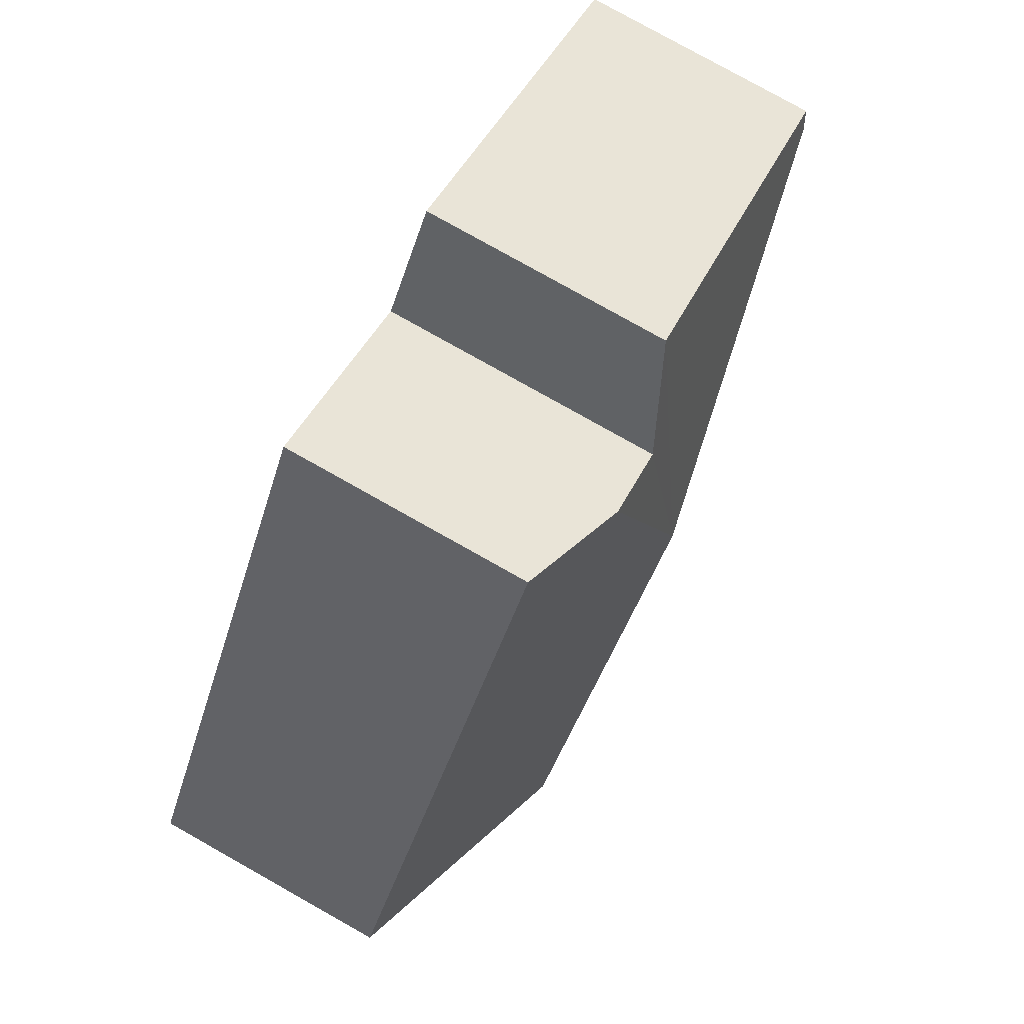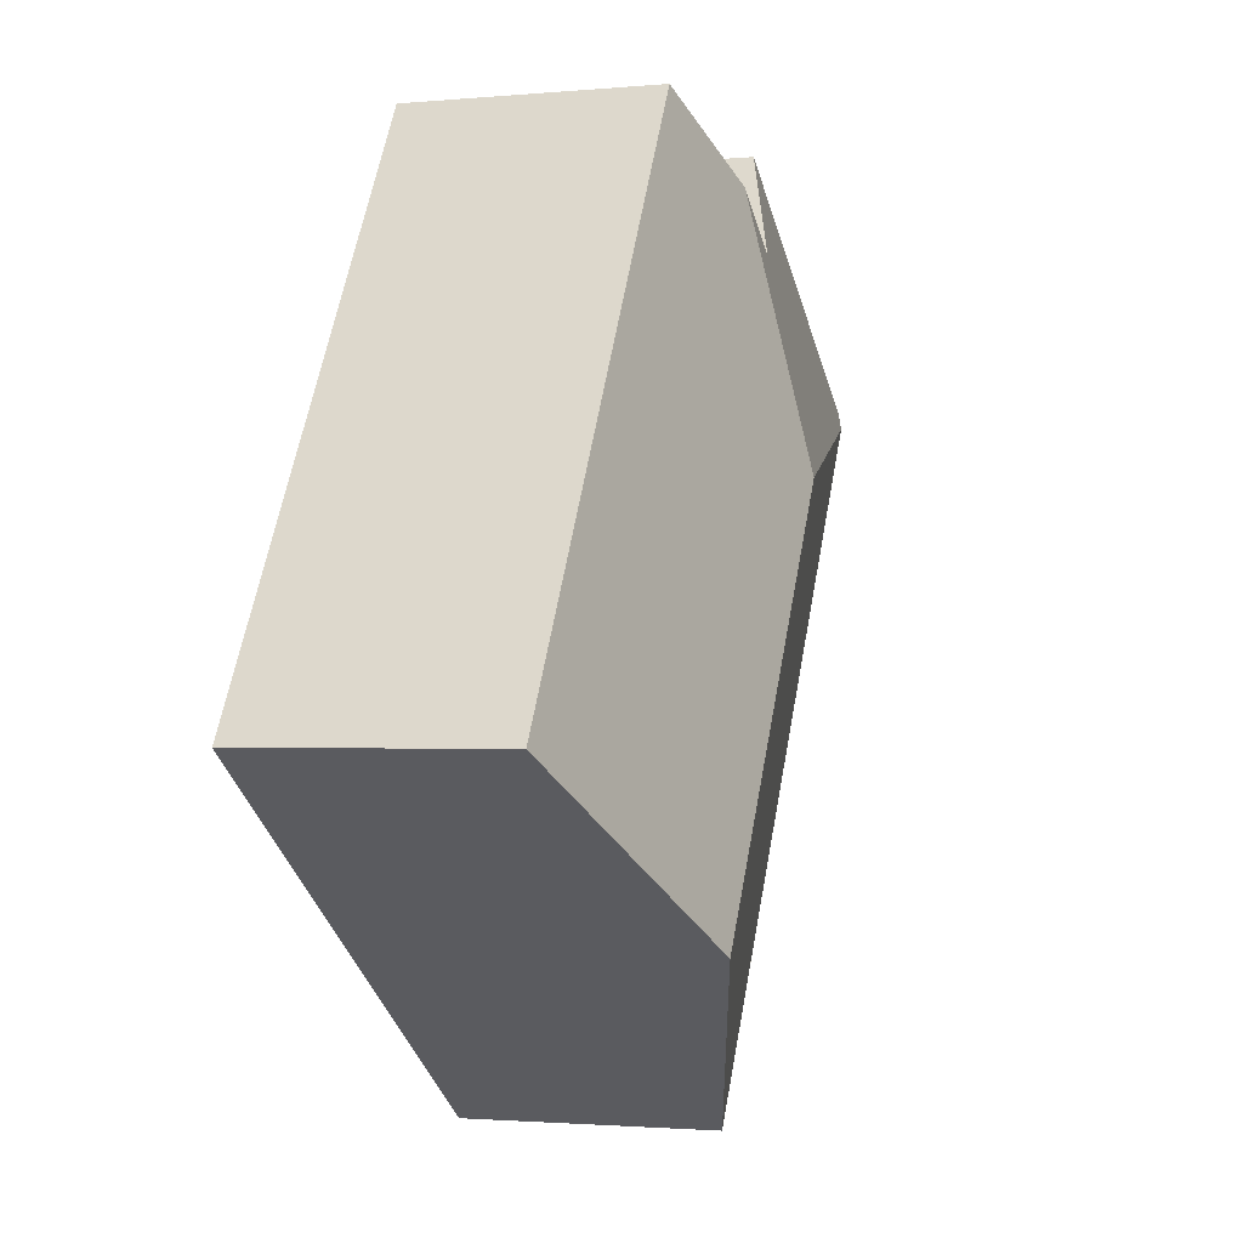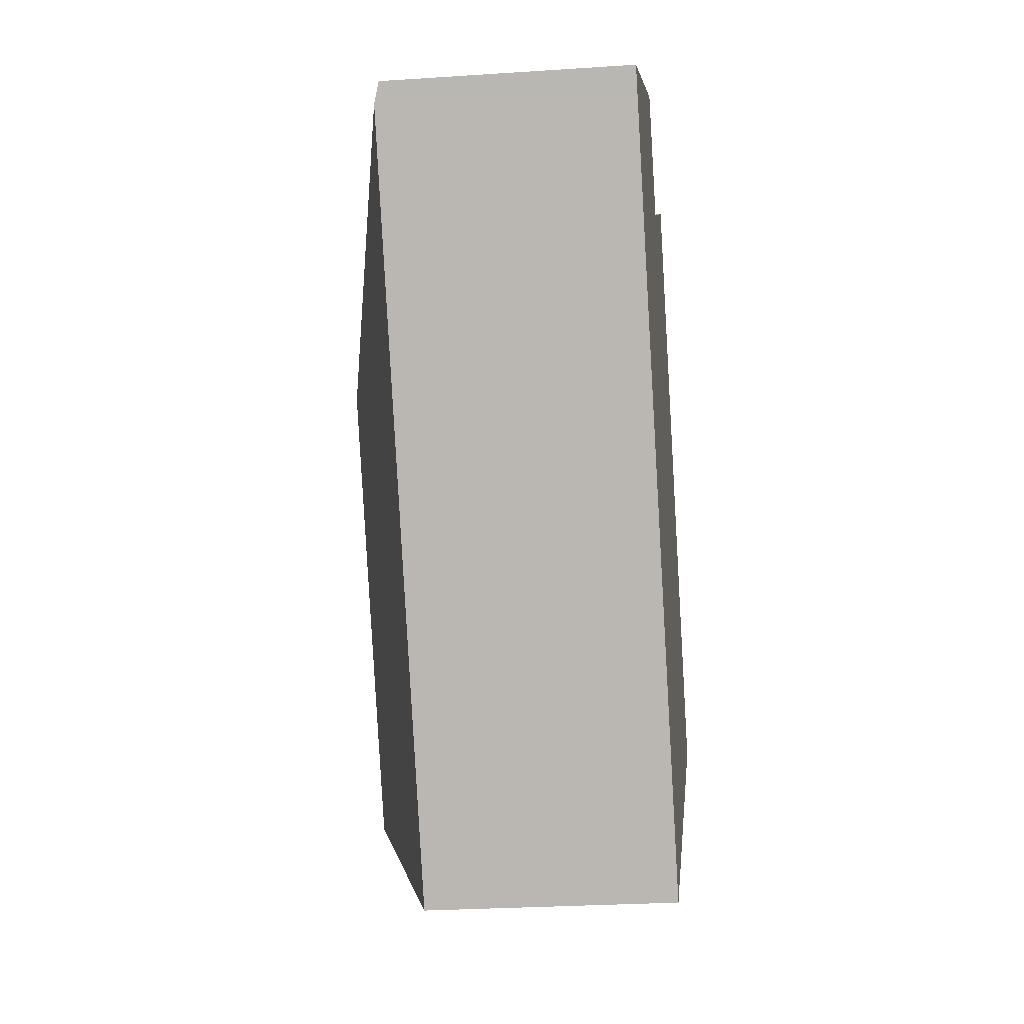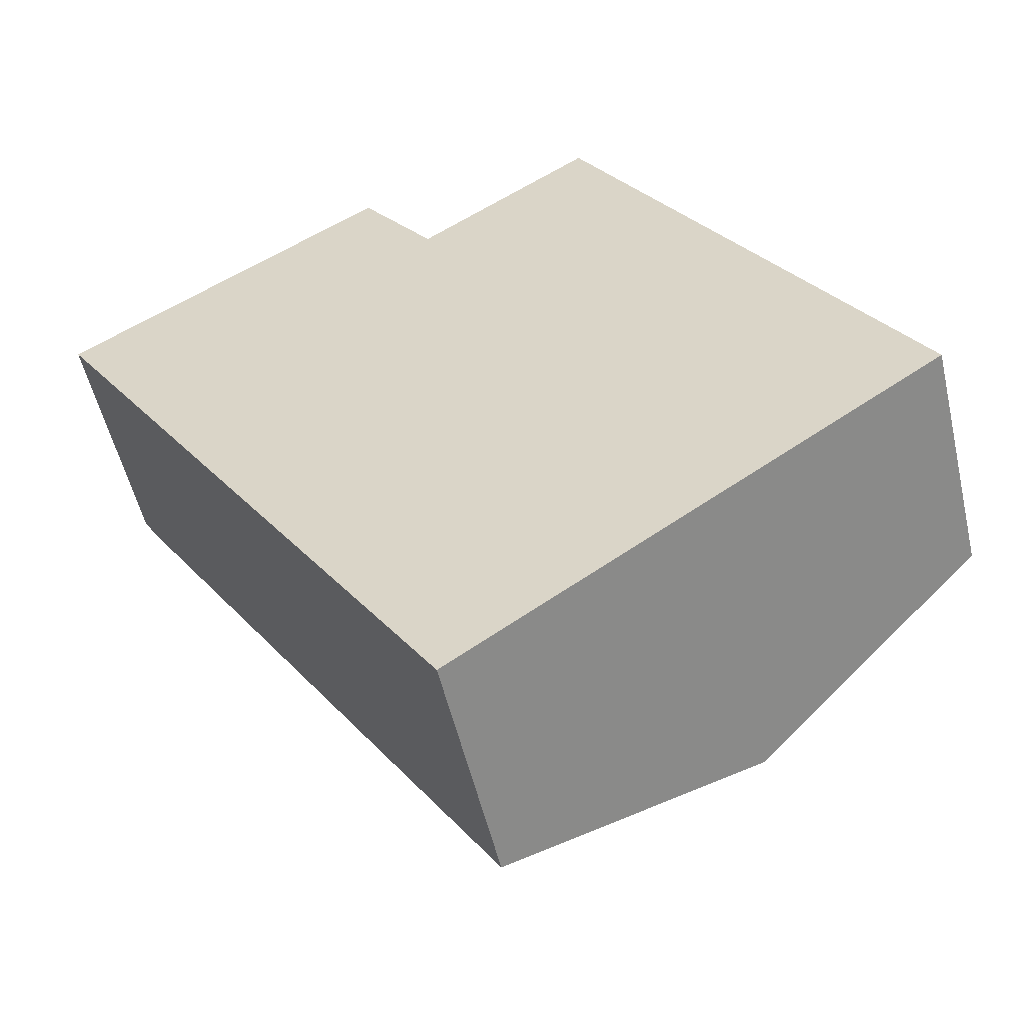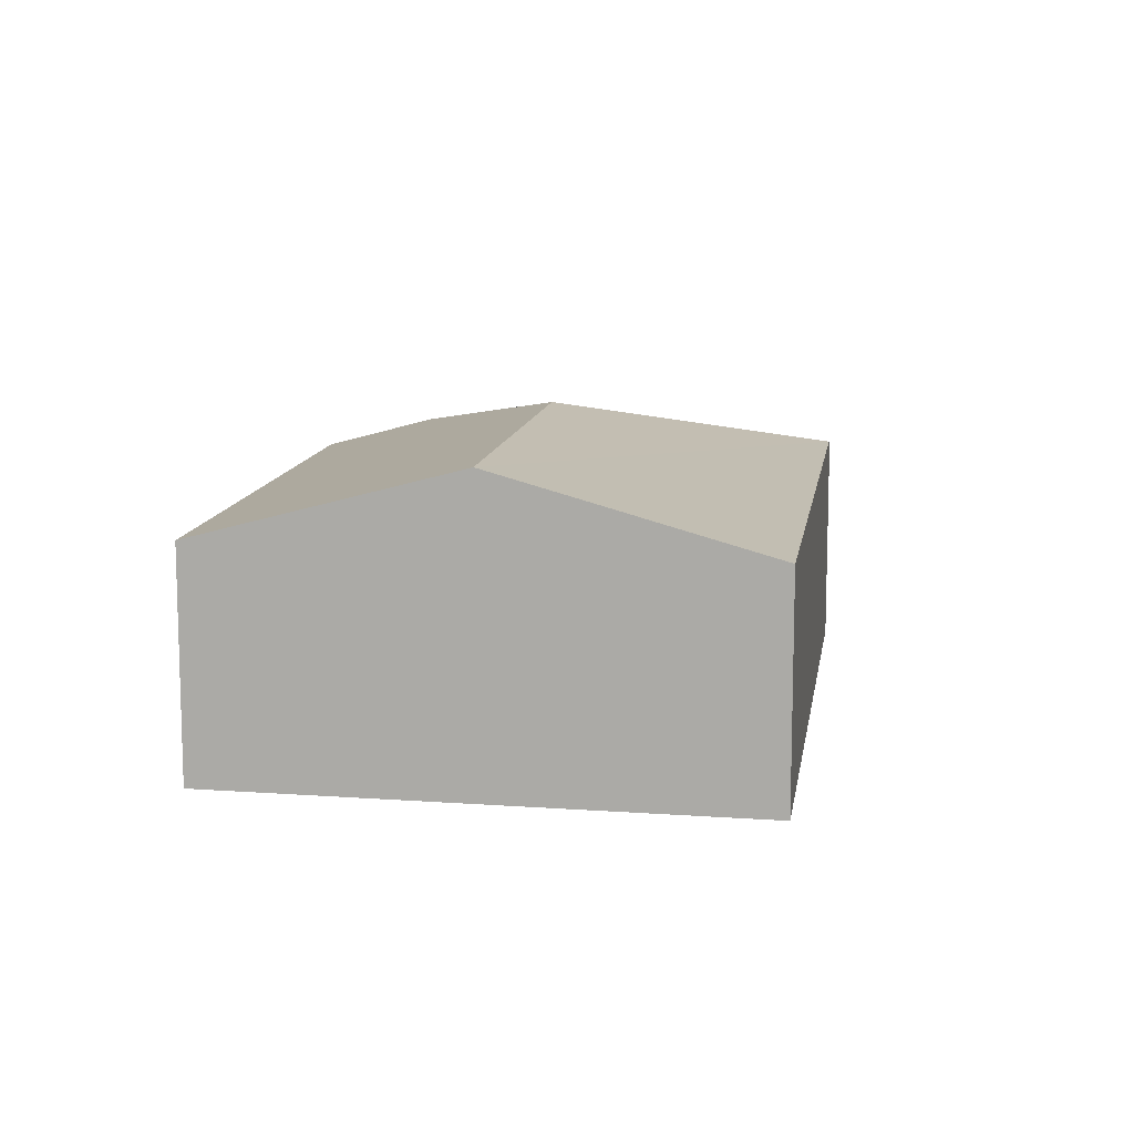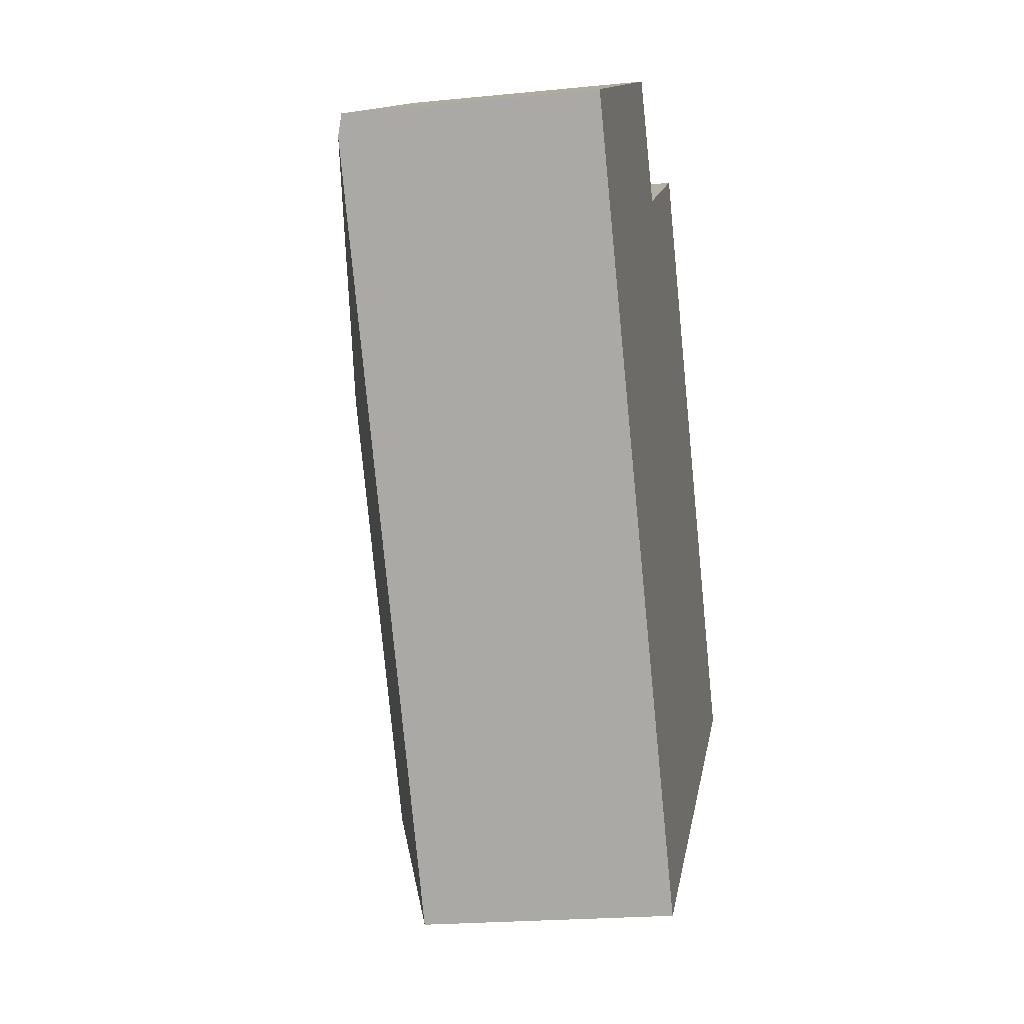
<metadata>
{"format":"obj","ext":"obj","renderer":"f3d","projection":"perspective","resolution":1024,"background":"white","views":[{"elev":79.7,"azim":119.3,"up":"+Z"},{"elev":-1.8,"azim":108.7,"up":"+Z"},{"elev":-26.6,"azim":-84.0,"up":"+Z"},{"elev":-53.8,"azim":13.1,"up":"+Z"},{"elev":11.5,"azim":155.6,"up":"+Y"},{"elev":-21.1,"azim":-79.8,"up":"+Z"}]}
</metadata>
<code>
v  0.081 1.765 -0.124
v  4.88 2.349 -3.557
v  3.098 1.765 -4.781
v  3.038 2.349 -0.715
v  6.617 1.78 -2.364
v  4.151 1.762 1.566
v  3.392 2.008 1.059
v  0.889 1.738 0.552
v  0.026 1.738 -0.04
v  0 1.725 1.056e-16
v  2.343 1.76 1.456
v  2.88 2.006 0.717
v  3.098 2.928e-16 -4.781
v  0.081 7.593e-18 -0.124
v  0.026 2.449e-18 -0.04
v  0 0 0
v  2.343 -8.915e-17 1.456
v  0.889 -3.38e-17 0.552
v  2.88 -4.39e-17 0.717
v  4.151 -9.589e-17 1.566
v  3.392 -6.484e-17 1.059
v  6.617 1.448e-16 -2.364
v  4.88 2.178e-16 -3.557
g defaultobject
f 1 2 3
f 2 1 4
f 4 5 2
f 5 4 6
f 6 4 7
f 8 9 10
f 9 8 1
f 1 8 4
f 4 8 11
f 4 11 12
f 4 12 7
f 13 1 3
f 1 13 14
f 1 14 9
f 9 14 10
f 10 14 15
f 10 15 16
f 16 8 10
f 8 16 11
f 11 16 17
f 17 16 18
f 19 7 12
f 7 19 6
f 6 19 20
f 20 19 21
f 11 19 12
f 19 11 17
f 6 22 5
f 22 6 20
f 22 2 5
f 2 22 23
f 2 23 3
f 3 23 13
f 20 23 22
f 23 20 21
f 23 21 13
f 13 21 19
f 13 19 17
f 13 17 18
f 13 18 14
f 14 18 16
f 14 16 15

</code>
